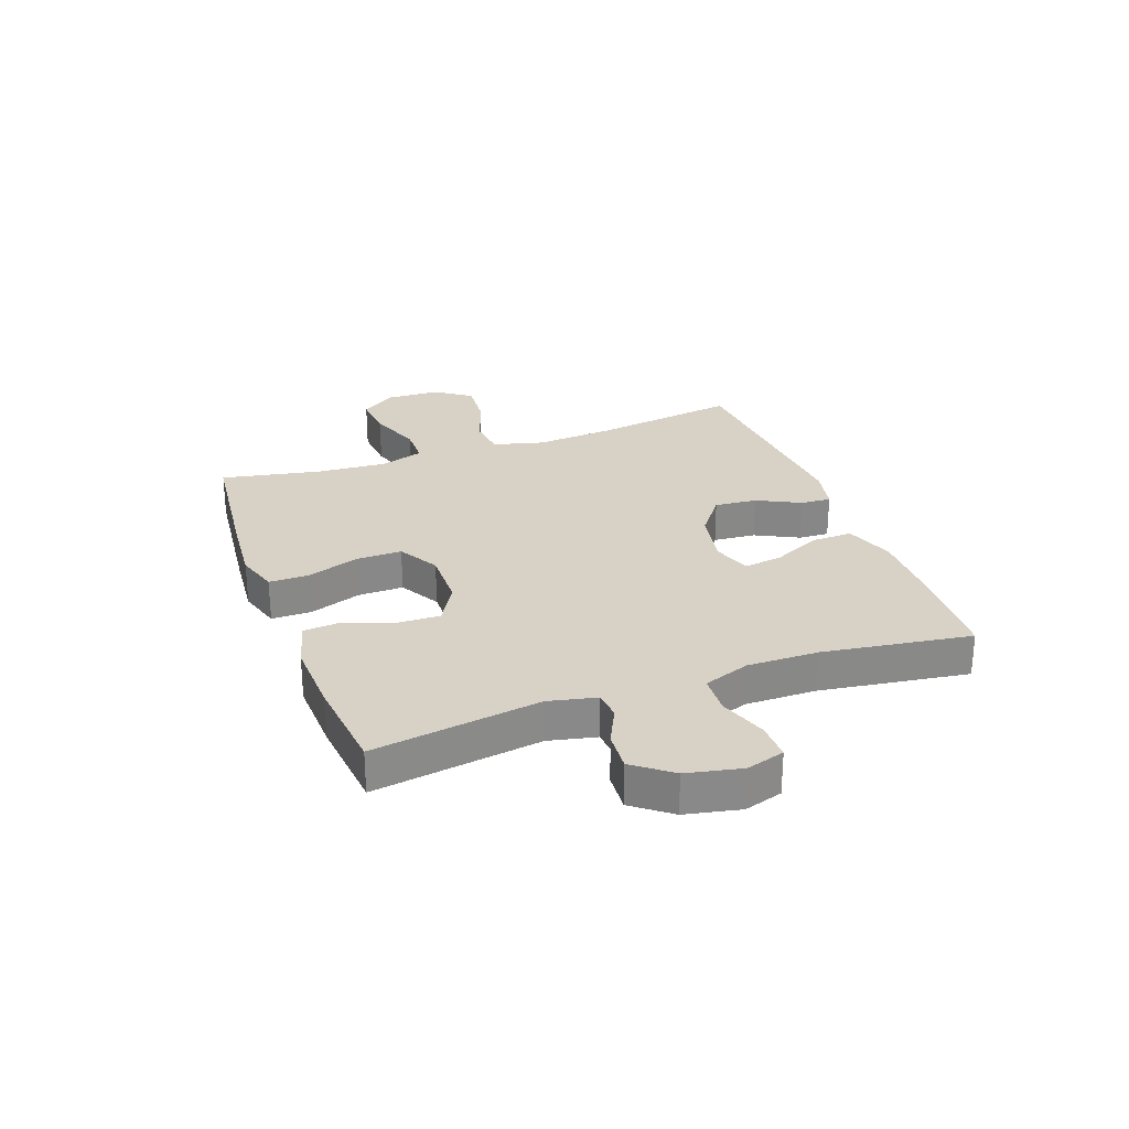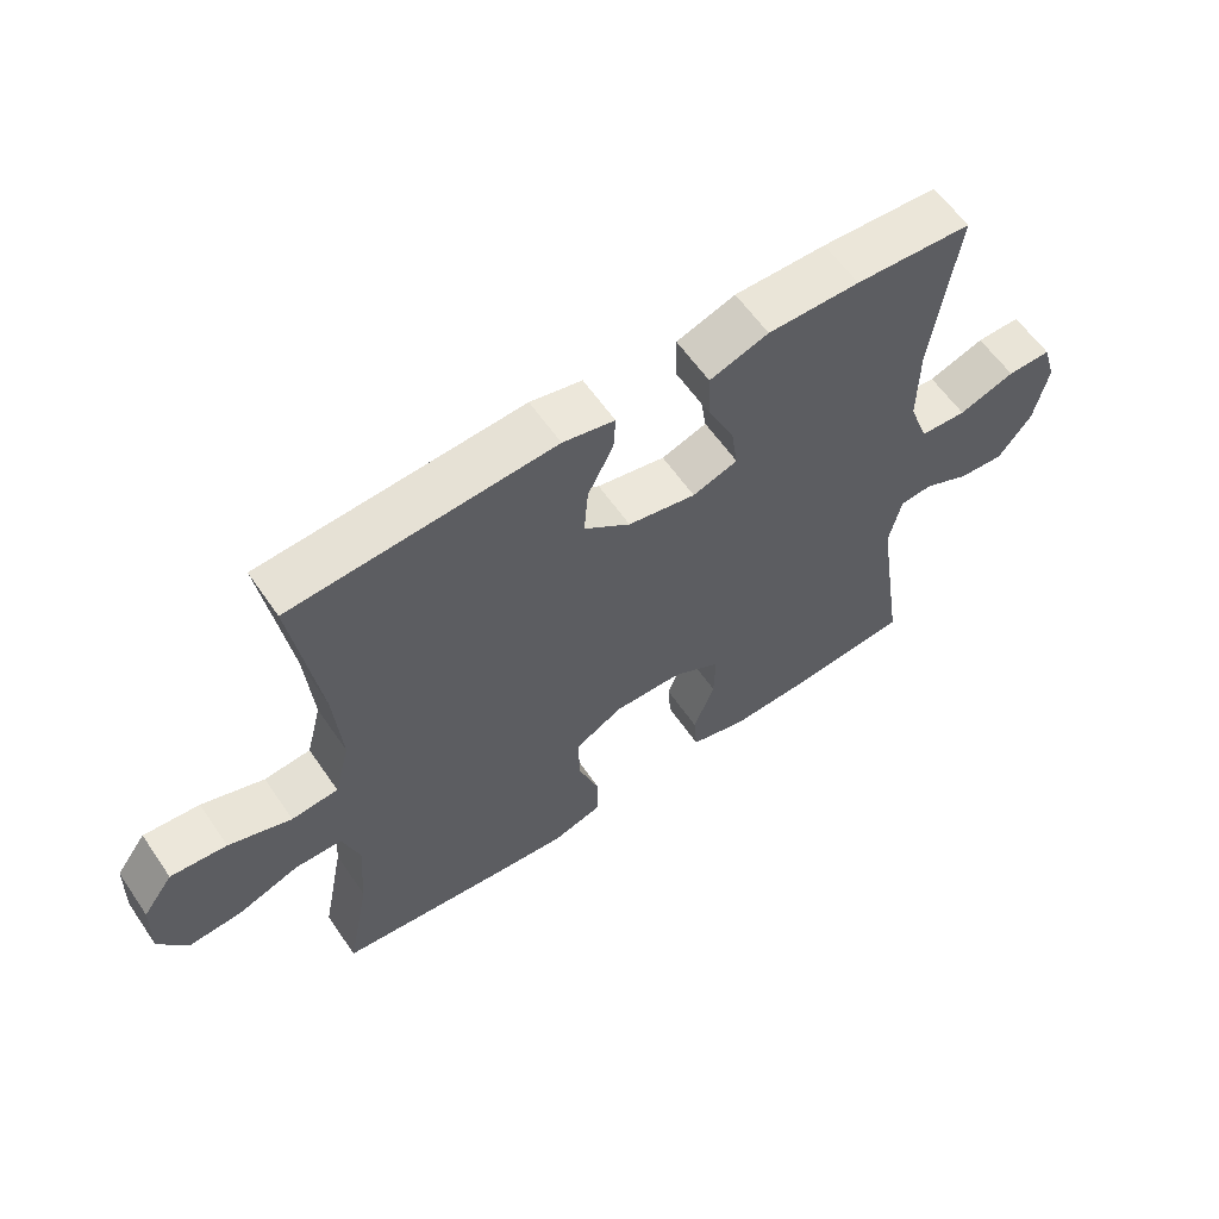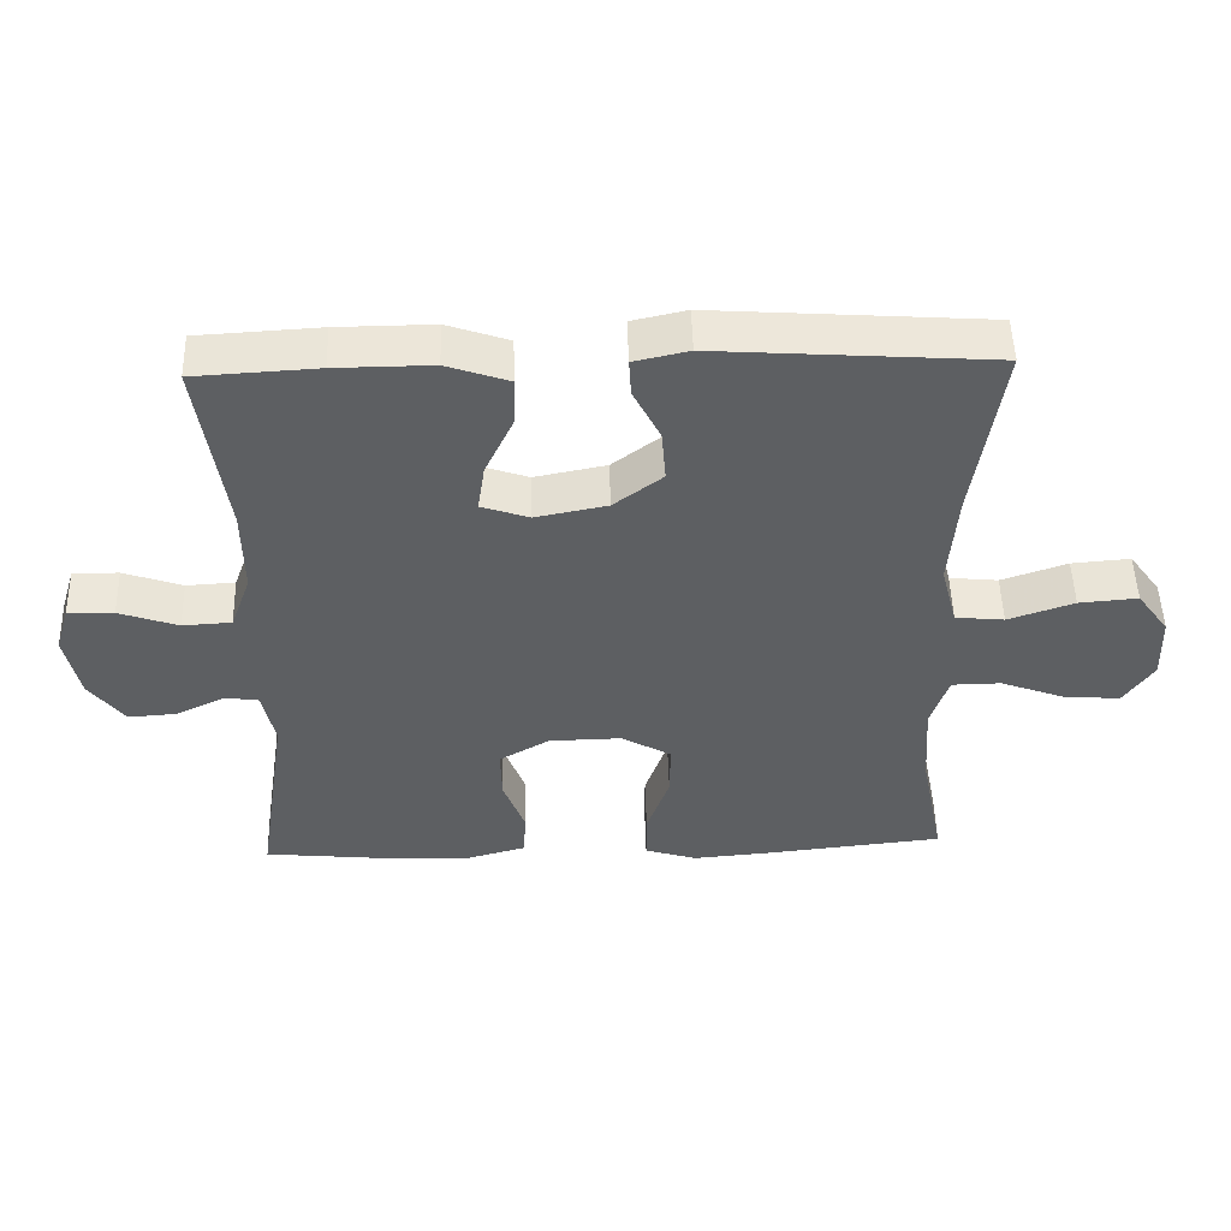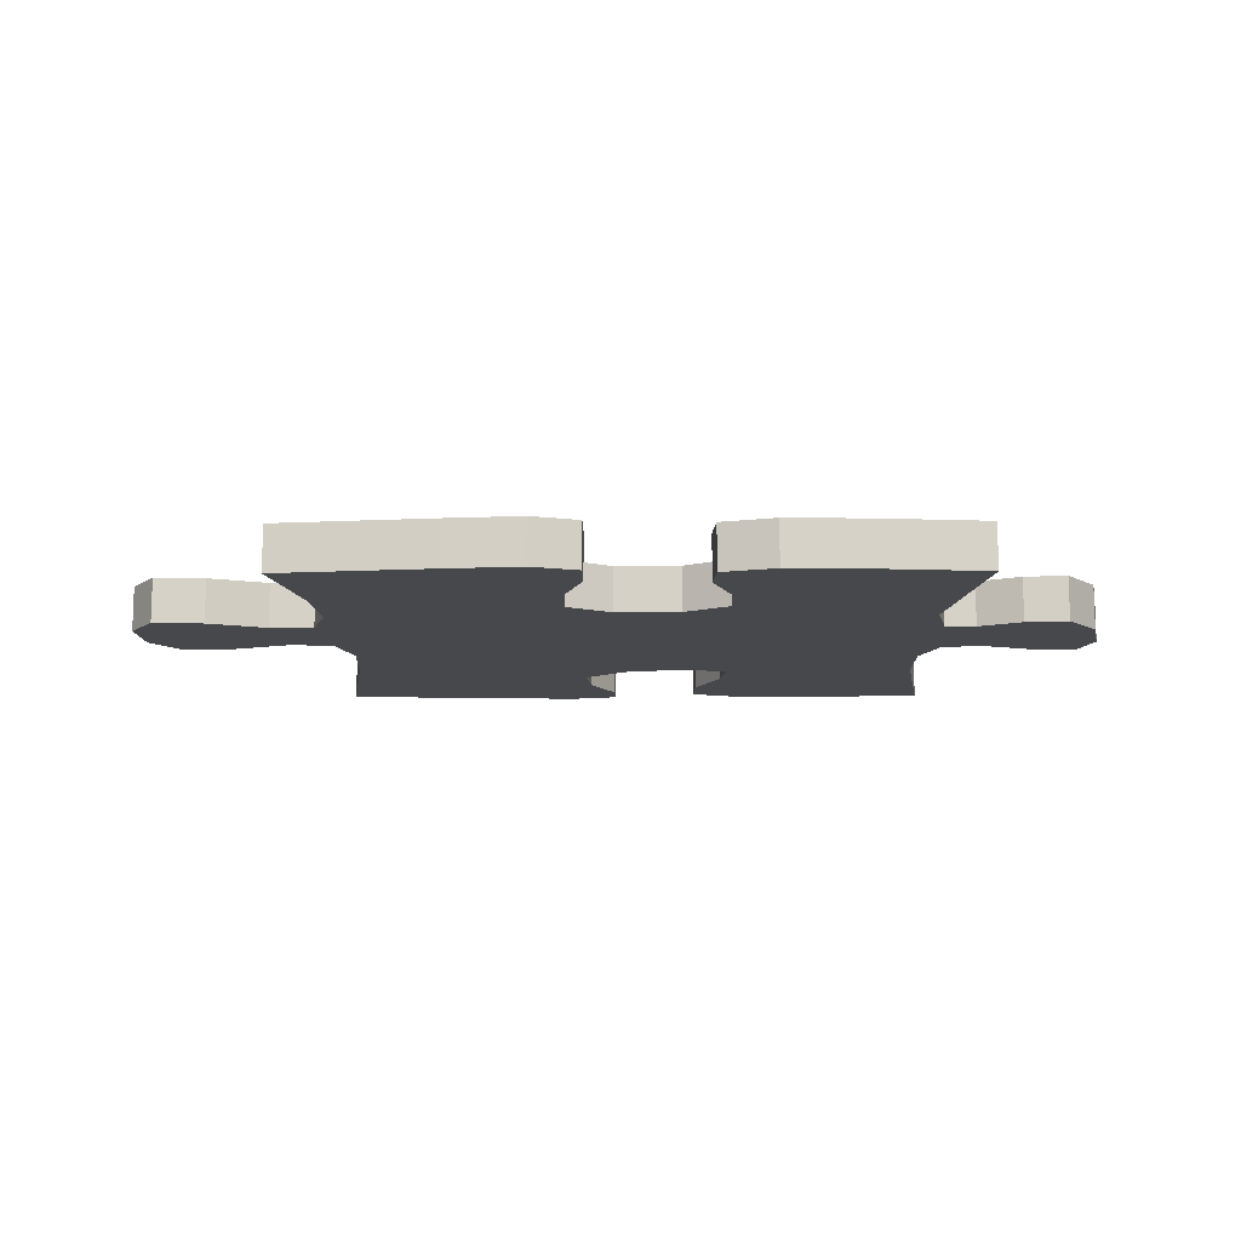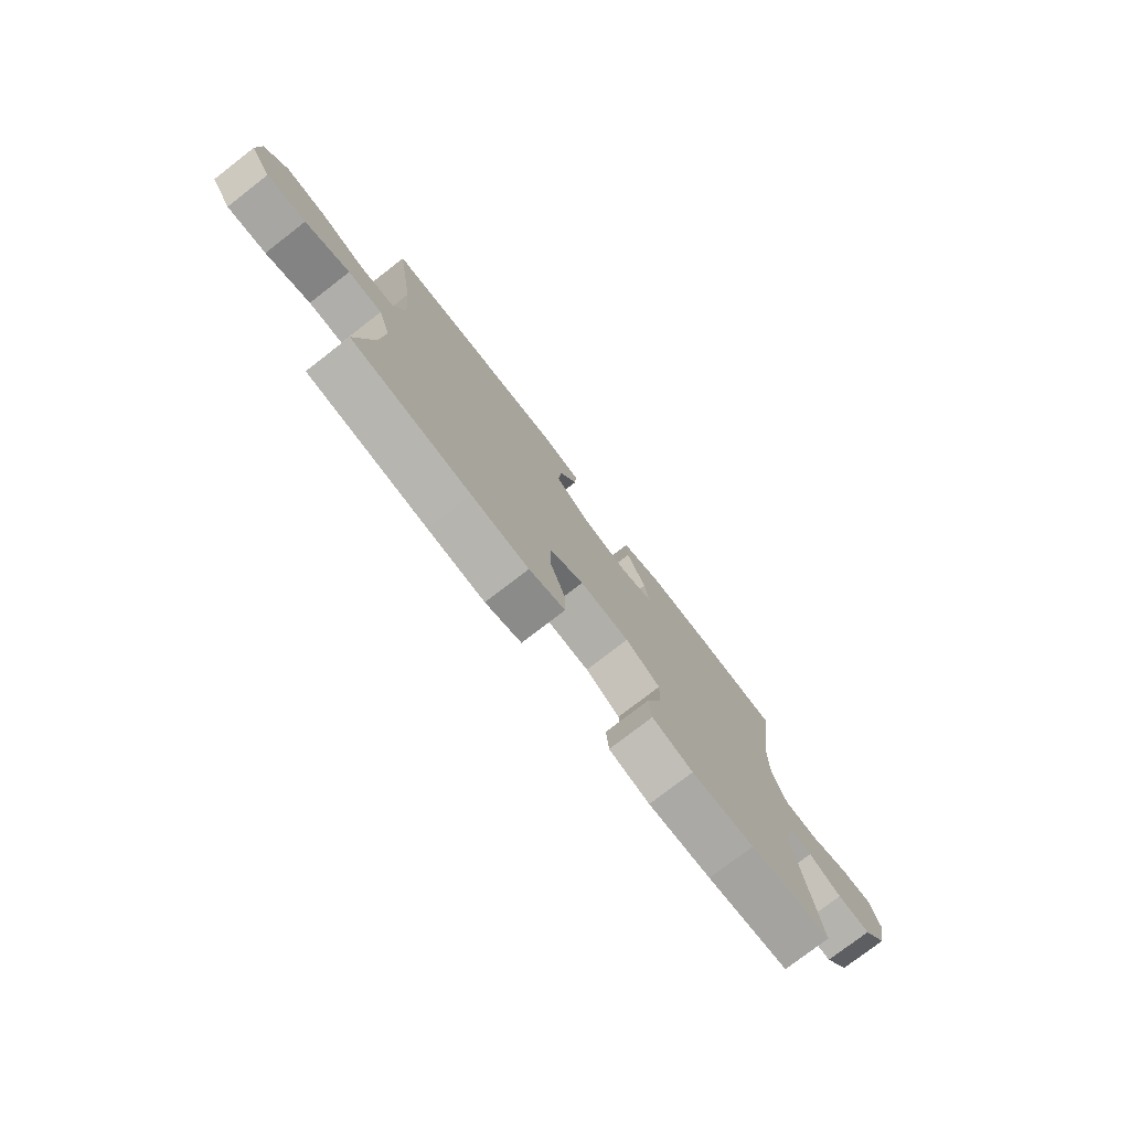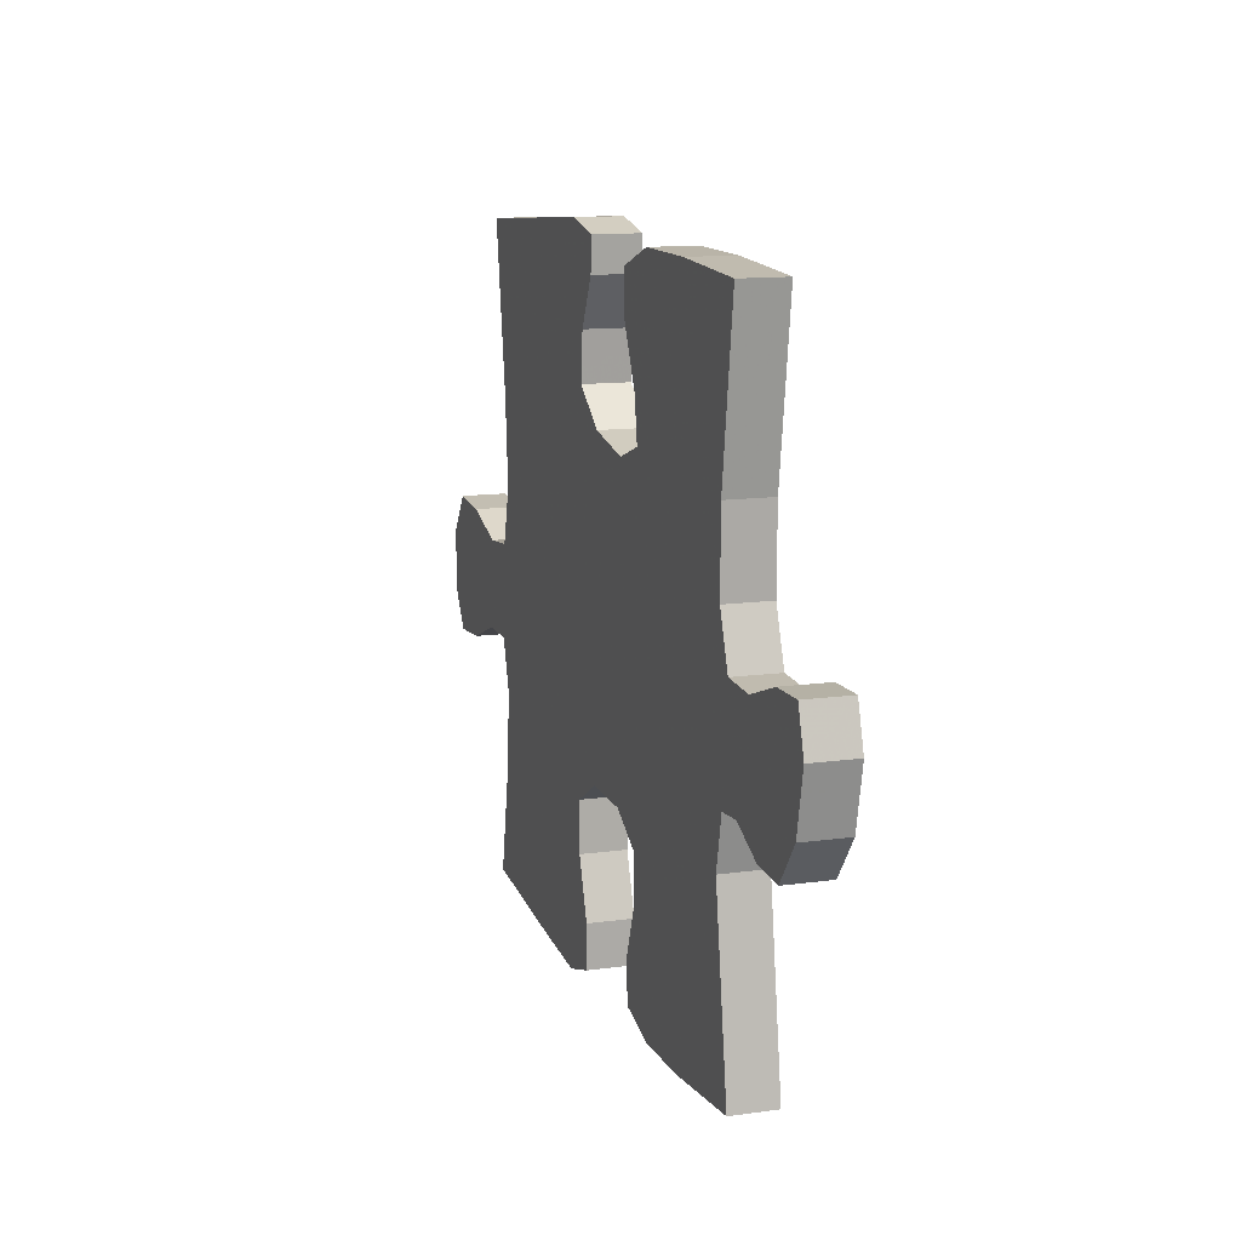
<metadata>
{"format":"obj","ext":"obj","renderer":"f3d","projection":"perspective","resolution":1024,"background":"white","views":[{"elev":27.2,"azim":-110.0,"up":"+Y"},{"elev":60.0,"azim":145.7,"up":"+Z"},{"elev":50.2,"azim":-1.6,"up":"+Z"},{"elev":-11.6,"azim":-179.2,"up":"+Y"},{"elev":-77.2,"azim":127.7,"up":"+Z"},{"elev":12.7,"azim":-108.0,"up":"+Z"}]}
</metadata>
<code>
v -0.5 0.07 -0.5
v -0.456 0.07 -0.21
v -0.474 0.07 -0.127
v -0.523 0.07 -0.123
v -0.59 0.07 -0.155
v -0.658 0.07 -0.16
v -0.708 0.07 -0.095
v -0.728 0.07 0
v -0.708 0.07 0.066
v -0.643 0.07 0.065
v -0.56 0.07 0.036
v -0.491 0.07 0.04
v -0.462 0.07 0.12
v -0.463 0.07 0.243
v -0.5 0.07 0.5
v -0.327 0.07 0.51
v -0.191 0.07 0.511
v -0.104 0.07 0.481
v -0.106 0.07 0.411
v -0.146 0.07 0.326
v -0.156 0.07 0.259
v -0.089 0.07 0.236
v 0.012 0.07 0.256
v 0.081 0.07 0.308
v 0.075 0.07 0.382
v 0.037 0.07 0.457
v 0.034 0.07 0.51
v 0.111 0.07 0.527
v 0.5 0.07 0.5
v 0.461 0.07 0.243
v 0.45 0.07 0.107
v 0.473 0.07 0.018
v 0.542 0.07 0.011
v 0.635 0.07 0.043
v 0.718 0.07 0.05
v 0.763 0.07 -0.012
v 0.766 0.07 -0.105
v 0.724 0.07 -0.167
v 0.644 0.07 -0.161
v 0.553 0.07 -0.127
v 0.483 0.07 -0.128
v 0.458 0.07 -0.205
v 0.466 0.07 -0.326
v 0.5 0.07 -0.5
v 0.255 0.07 -0.526
v 0.138 0.07 -0.536
v 0.064 0.07 -0.513
v 0.064 0.07 -0.444
v 0.096 0.07 -0.353
v 0.097 0.07 -0.274
v 0.026 0.07 -0.234
v -0.076 0.07 -0.236
v -0.147 0.07 -0.277
v -0.145 0.07 -0.352
v -0.114 0.07 -0.435
v -0.119 0.07 -0.499
v -0.203 0.07 -0.522
v -0.332 0.07 -0.517
v -0.5 0 -0.5
v -0.456 0 -0.21
v -0.474 0 -0.127
v -0.523 0 -0.123
v -0.59 0 -0.155
v -0.658 0 -0.16
v -0.708 0 -0.095
v -0.728 0 0
v -0.708 0 0.066
v -0.643 0 0.065
v -0.56 0 0.036
v -0.491 0 0.04
v -0.462 0 0.12
v -0.463 0 0.243
v -0.5 0 0.5
v -0.327 0 0.51
v -0.191 0 0.511
v -0.104 0 0.481
v -0.106 0 0.411
v -0.146 0 0.326
v -0.156 0 0.259
v -0.089 0 0.236
v 0.012 0 0.256
v 0.081 0 0.308
v 0.075 0 0.382
v 0.037 0 0.457
v 0.034 0 0.51
v 0.111 0 0.527
v 0.5 0 0.5
v 0.461 0 0.243
v 0.45 0 0.107
v 0.473 0 0.018
v 0.542 0 0.011
v 0.635 0 0.043
v 0.718 0 0.05
v 0.763 0 -0.012
v 0.766 0 -0.105
v 0.724 0 -0.167
v 0.644 0 -0.161
v 0.553 0 -0.127
v 0.483 0 -0.128
v 0.458 0 -0.205
v 0.466 0 -0.326
v 0.5 0 -0.5
v 0.255 0 -0.526
v 0.138 0 -0.536
v 0.064 0 -0.513
v 0.064 0 -0.444
v 0.096 0 -0.353
v 0.097 0 -0.274
v 0.026 0 -0.234
v -0.076 0 -0.236
v -0.147 0 -0.277
v -0.145 0 -0.352
v -0.114 0 -0.435
v -0.119 0 -0.499
v -0.203 0 -0.522
v -0.332 0 -0.517
f 57 58 1 2
f 54 55 56 57
f 53 54 57 2
f 52 53 2 3
f 51 52 3
f 46 47 48 49
f 46 49 50
f 43 44 45 46
f 42 43 46 50
f 41 42 50 51
f 37 38 39 40
f 37 40 41
f 36 37 41
f 33 34 35 36
f 32 33 36 41
f 31 32 41 51
f 27 28 29 30
f 25 26 27 30
f 24 25 30 31
f 23 24 31 51
f 17 18 19 20
f 17 20 21
f 14 15 16 17
f 13 14 17 21
f 12 13 21 22
f 8 9 10 11
f 8 11 12
f 7 8 12
f 4 5 6 7
f 3 4 7 12
f 22 23 51
f 3 12 22 51
f 60 59 116 115
f 115 114 113 112
f 60 115 112 111
f 61 60 111 110
f 61 110 109
f 107 106 105 104
f 108 107 104
f 104 103 102 101
f 108 104 101 100
f 109 108 100 99
f 98 97 96 95
f 99 98 95
f 99 95 94
f 94 93 92 91
f 99 94 91 90
f 109 99 90 89
f 88 87 86 85
f 88 85 84 83
f 89 88 83 82
f 109 89 82 81
f 78 77 76 75
f 79 78 75
f 75 74 73 72
f 79 75 72 71
f 80 79 71 70
f 69 68 67 66
f 70 69 66
f 70 66 65
f 65 64 63 62
f 70 65 62 61
f 109 81 80
f 109 80 70 61
f 1 59 60 2
f 2 60 61 3
f 3 61 62 4
f 4 62 63 5
f 5 63 64 6
f 6 64 65 7
f 7 65 66 8
f 8 66 67 9
f 9 67 68 10
f 10 68 69 11
f 11 69 70 12
f 12 70 71 13
f 13 71 72 14
f 14 72 73 15
f 15 73 74 16
f 16 74 75 17
f 17 75 76 18
f 18 76 77 19
f 19 77 78 20
f 20 78 79 21
f 21 79 80 22
f 22 80 81 23
f 23 81 82 24
f 24 82 83 25
f 25 83 84 26
f 26 84 85 27
f 27 85 86 28
f 28 86 87 29
f 29 87 88 30
f 30 88 89 31
f 31 89 90 32
f 32 90 91 33
f 33 91 92 34
f 34 92 93 35
f 35 93 94 36
f 36 94 95 37
f 37 95 96 38
f 38 96 97 39
f 39 97 98 40
f 40 98 99 41
f 41 99 100 42
f 42 100 101 43
f 43 101 102 44
f 44 102 103 45
f 45 103 104 46
f 46 104 105 47
f 47 105 106 48
f 48 106 107 49
f 49 107 108 50
f 50 108 109 51
f 51 109 110 52
f 52 110 111 53
f 53 111 112 54
f 54 112 113 55
f 55 113 114 56
f 56 114 115 57
f 57 115 116 58
f 58 116 59 1

</code>
